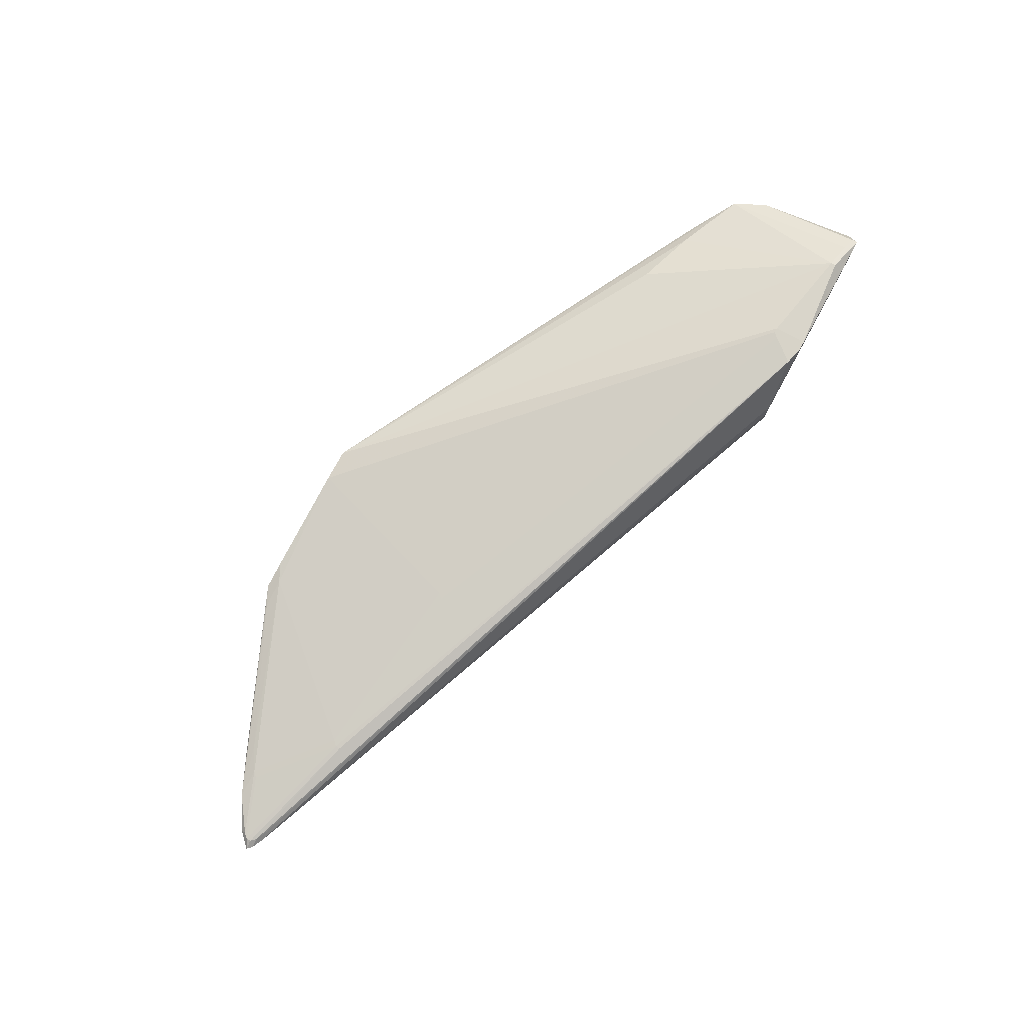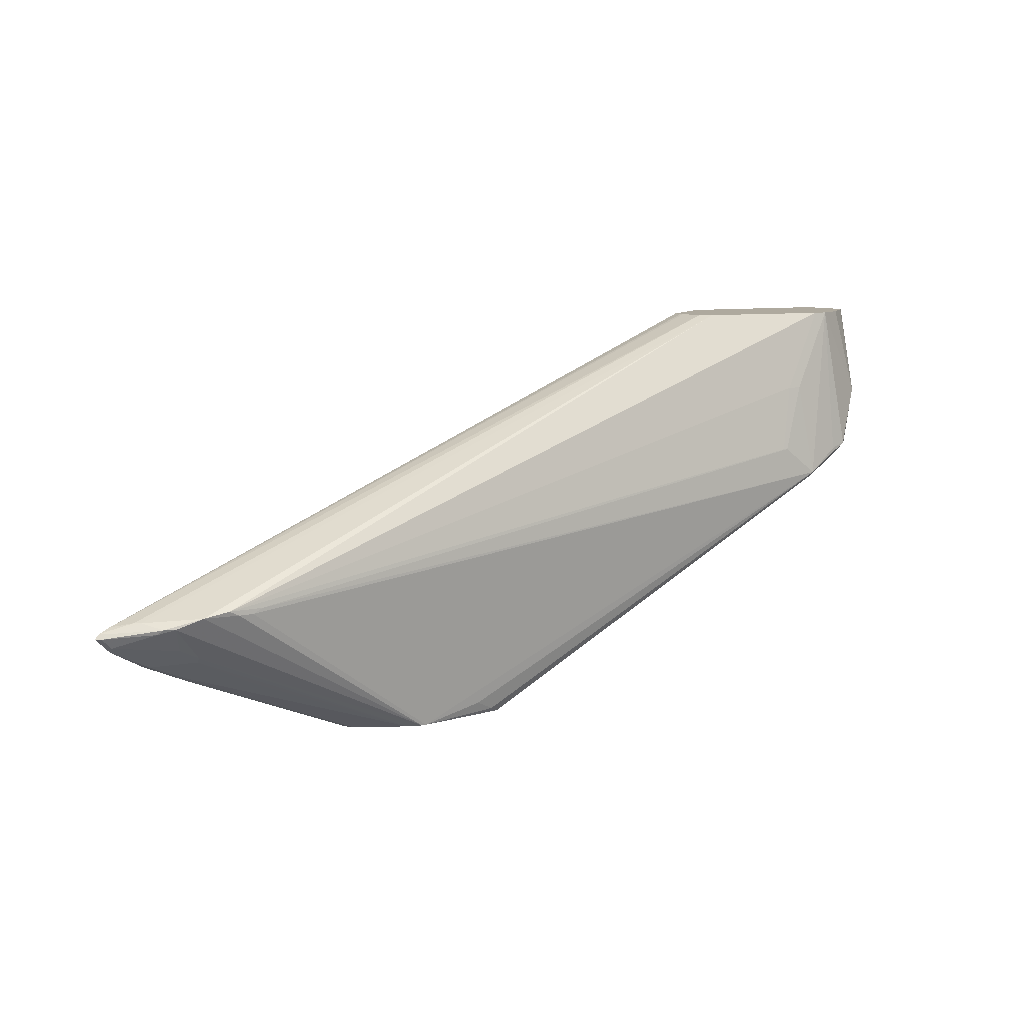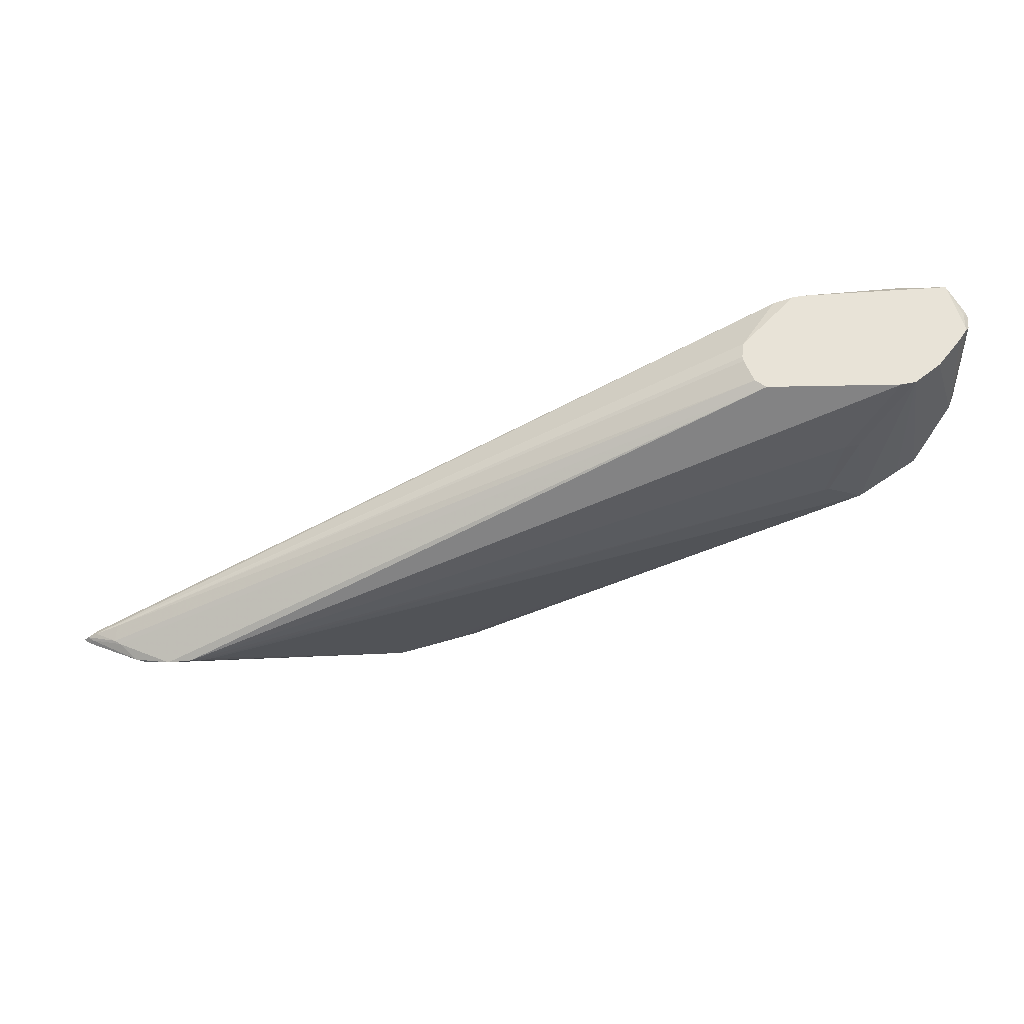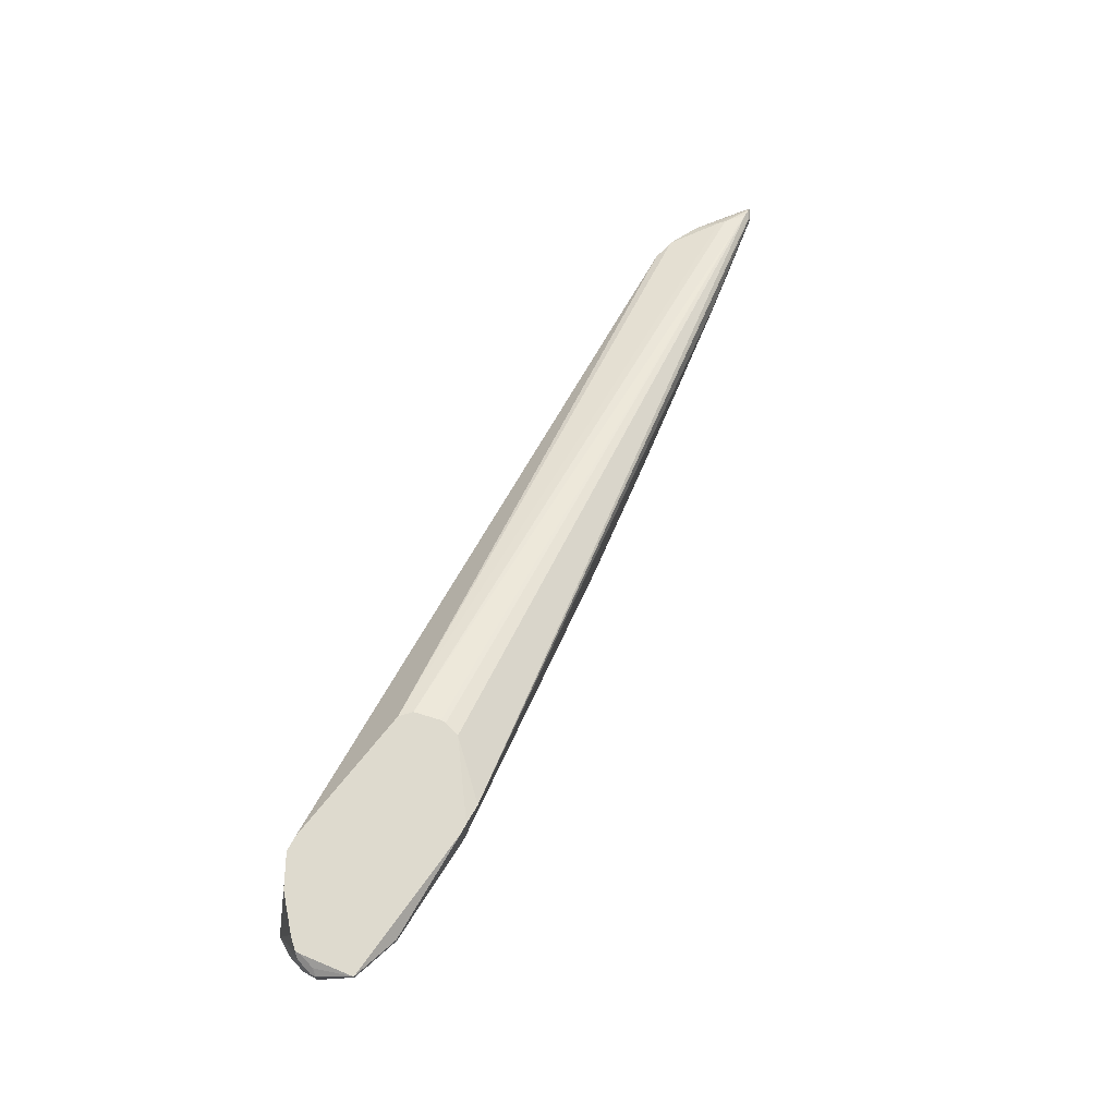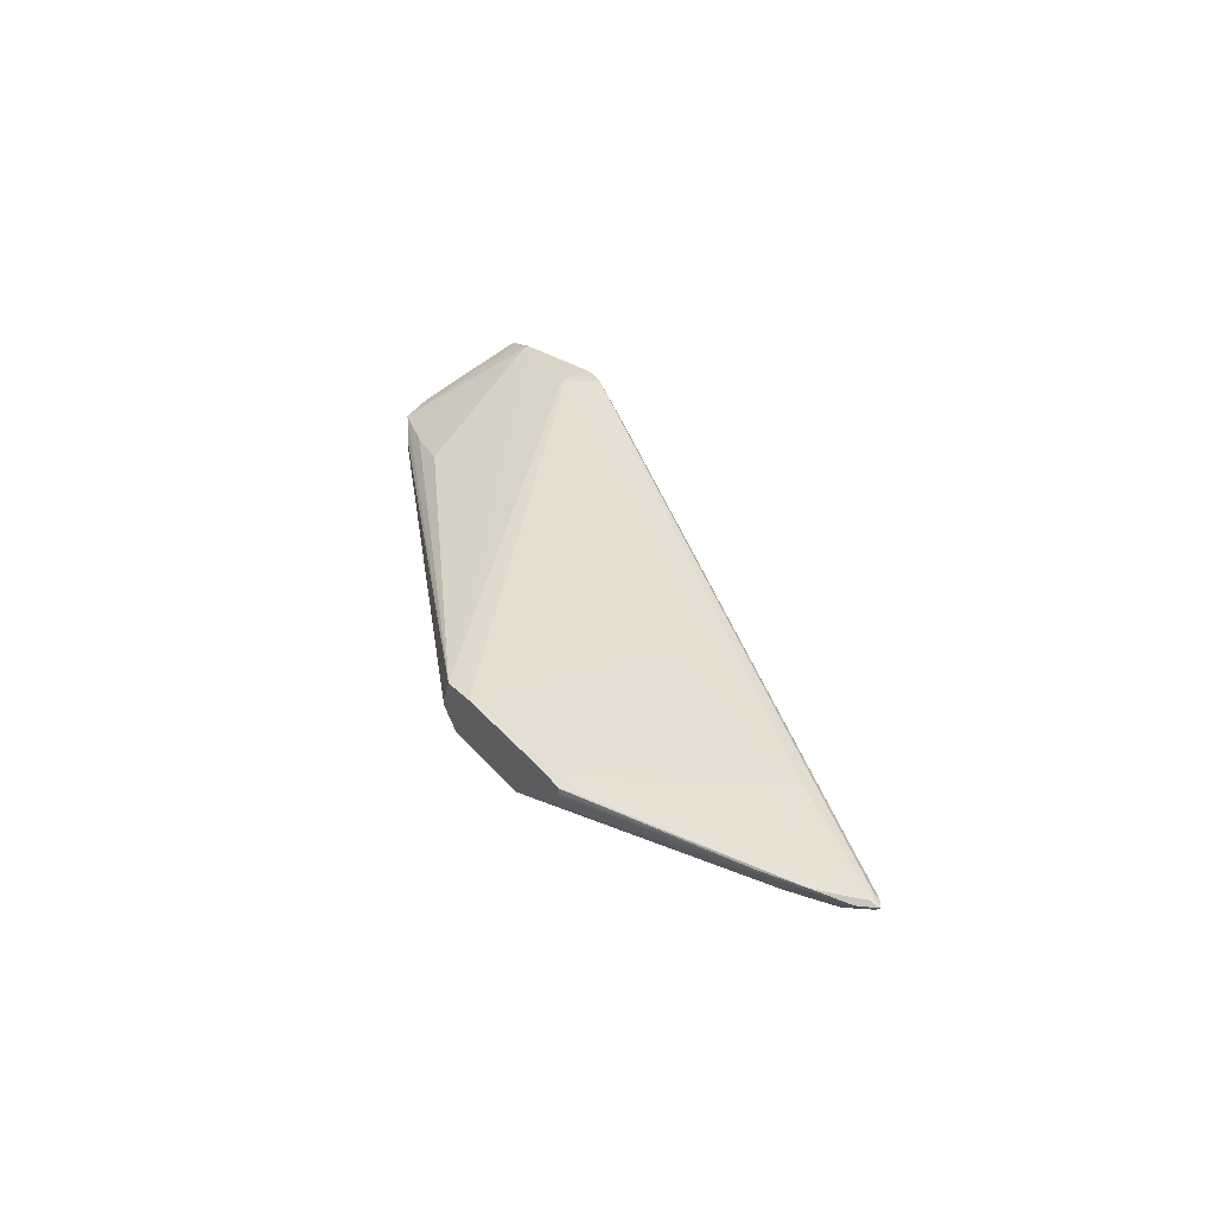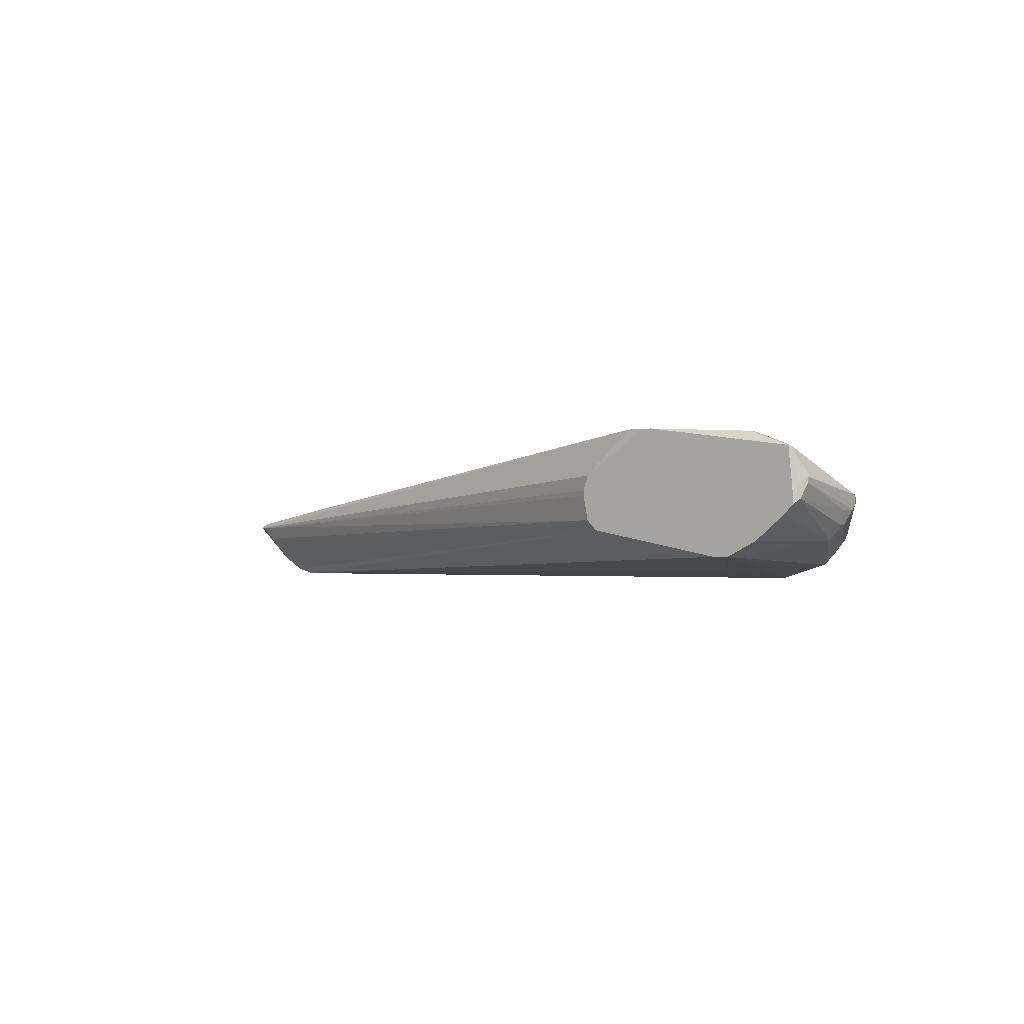
<metadata>
{"format":"obj","ext":"obj","renderer":"f3d","projection":"perspective","resolution":1024,"background":"white","views":[{"elev":77.2,"azim":-61.4,"up":"+Y"},{"elev":9.1,"azim":-32.4,"up":"+Z"},{"elev":62.3,"azim":-11.7,"up":"+Z"},{"elev":71.2,"azim":118.4,"up":"+Z"},{"elev":31.4,"azim":-126.2,"up":"+Y"},{"elev":-0.3,"azim":36.5,"up":"+Y"}]}
</metadata>
<code>
v 55 14 0
v 195 17 60
v 184 6 51
v 174 4 46
v 87 7 1
v 55 15 0
v 170 4 67
v 28 0 30
v 18 1 30
v 25 0 30
v 192 15 84
v 147 19 84
v 30 17 34
v 3 13 24
v 2 13 25
v 157 32 83
v 89 8 0
v 19 7 20
v 66 7 0
v 19 13 15
v 56 13 0
v 182 17 47
v 189 12 51
v 182 15 47
v 70 6 0
v 192 18 53
v 193 12 61
v 181 4 52
v 173 3 46
v 69 6 0
v 164 2 53
v 167 4 67
v 5 13 28
v 3 12 28
v 51 15 2
v 61 16 0
v 93 13 0
v 93 12 0
v 71 21 38
v 18 12 16
v 21 14 16
v 84 18 0
v 177 20 47
v 194 13 64
v 189 9 54
v 194 17 84
v 189 10 52
v 184 5 52
v 173 2 47
v 83 6 3
v 165 2 53
v 150 12 84
v 2 13 26
v 164 22 43
v 184 31 81
v 91 18 0
v 163 32 77
v 189 11 51
v 195 16 61
v 23 0 31
v 30 0 31
v 19 6 21
v 31 8 14
v 10 5 27
v 13 3 28
v 3 12 23
v 15 6 23
v 11 12 19
v 31 17 32
v 72 21 37
v 15 14 20
v 30 17 33
v 148 14 84
v 195 16 65
v 195 18 83
v 194 13 63
v 187 7 53
v 185 5 53
v 3 13 27
v 193 28 84
v 180 7 84
v 194 18 84
v 192 10 65
v 163 32 84
v 196 21 82
v 184 31 82
v 16 14 19
v 8 8 29
v 2 11 27
v 7 9 29
v 57 16 2
v 1 11 26
v 1 12 27
v 193 28 83
v 196 22 82
v 147 20 84
v 8 12 30
v 195 21 83
v 186 10 84
v 177 7 84
v 190 29 82
v 195 20 64
v 195 19 60
v 10 13 19
v 0 12 26
v 3 11 24
v 11 4 28
v 162 32 77
v 161 32 78
v 161 32 84
v 148 23 84
v 196 22 81
f 34 33 93
f 30 1 25
f 21 1 19
f 37 1 56
f 70 108 42
f 103 112 2
f 56 1 42
f 84 96 80
f 26 2 58
f 100 52 60
f 73 96 12
f 20 104 6
f 111 110 16
f 65 62 30
f 9 88 107
f 66 92 105
f 38 29 17
f 58 23 26
f 60 10 61
f 64 92 106
f 58 4 38
f 19 63 40
f 17 29 49
f 22 37 56
f 38 37 24
f 19 1 30
f 82 96 46
f 9 52 88
f 31 32 60
f 8 25 49
f 79 105 93
f 81 7 49
f 25 50 49
f 24 37 22
f 15 14 105
f 91 70 42
f 76 74 44
f 56 55 54
f 56 43 26
f 39 109 70
f 20 1 21
f 26 22 56
f 77 45 83
f 103 2 26
f 47 48 58
f 60 32 100
f 58 3 4
f 4 29 38
f 49 5 17
f 6 1 20
f 81 32 7
f 90 34 93
f 61 10 8
f 49 61 8
f 10 9 30
f 60 9 10
f 46 11 83
f 107 92 64
f 9 107 65
f 73 12 97
f 30 9 65
f 72 15 13
f 90 97 34
f 87 69 91
f 72 13 16
f 71 14 15
f 110 84 16
f 76 44 83
f 88 52 90
f 25 1 17
f 13 79 16
f 62 18 19
f 40 20 21
f 5 25 17
f 23 24 22
f 26 23 22
f 58 24 23
f 38 24 58
f 10 25 8
f 30 25 10
f 59 74 76
f 101 94 26
f 45 27 83
f 59 27 47
f 49 78 28
f 83 78 77
f 58 48 3
f 4 3 29
f 62 19 30
f 21 19 40
f 60 51 31
f 31 51 32
f 34 97 111
f 55 101 26
f 16 33 34
f 16 34 111
f 90 52 73
f 55 84 86
f 6 104 35
f 42 36 91
f 38 1 37
f 17 1 38
f 70 69 39
f 63 18 40
f 36 35 91
f 6 35 36
f 71 15 72
f 87 41 104
f 70 109 108
f 71 69 87
f 108 57 42
f 54 43 56
f 46 96 11
f 82 95 98
f 60 52 9
f 74 75 44
f 47 27 45
f 46 95 82
f 77 47 45
f 81 78 83
f 29 48 49
f 3 48 29
f 77 48 47
f 28 78 81
f 100 32 81
f 49 28 81
f 5 50 25
f 49 50 5
f 32 51 7
f 7 51 49
f 99 96 81
f 88 89 107
f 100 96 52
f 62 67 18
f 40 18 68
f 53 105 79
f 64 67 65
f 40 68 20
f 53 79 13
f 13 15 53
f 104 41 35
f 104 68 66
f 36 1 6
f 42 1 36
f 72 109 39
f 16 109 72
f 55 43 54
f 26 43 55
f 56 57 55
f 42 57 56
f 75 95 46
f 57 84 55
f 108 84 57
f 44 75 83
f 58 2 47
f 47 2 59
f 61 51 60
f 49 51 61
f 65 67 62
f 19 18 63
f 107 64 65
f 106 92 66
f 18 67 68
f 20 68 104
f 91 69 70
f 87 14 71
f 72 69 71
f 39 69 72
f 73 97 90
f 52 96 73
f 85 74 59
f 85 75 74
f 76 27 59
f 83 27 76
f 78 48 77
f 49 48 78
f 79 33 16
f 93 33 79
f 86 84 80
f 83 99 81
f 80 96 82
f 83 75 46
f 110 96 84
f 98 95 80
f 59 112 85
f 2 112 59
f 86 94 55
f 80 94 86
f 104 14 87
f 53 15 105
f 90 89 88
f 93 89 90
f 91 41 87
f 35 41 91
f 68 67 66
f 105 92 93
f 95 94 80
f 112 94 95
f 85 95 75
f 12 96 97
f 80 82 98
f 83 11 99
f 81 96 100
f 11 96 99
f 112 95 85
f 55 94 101
f 94 102 103
f 26 94 103
f 66 14 104
f 105 14 66
f 106 67 64
f 66 67 106
f 89 92 107
f 93 92 89
f 109 84 108
f 16 84 109
f 111 96 110
f 97 96 111
f 112 102 94
f 103 102 112

</code>
